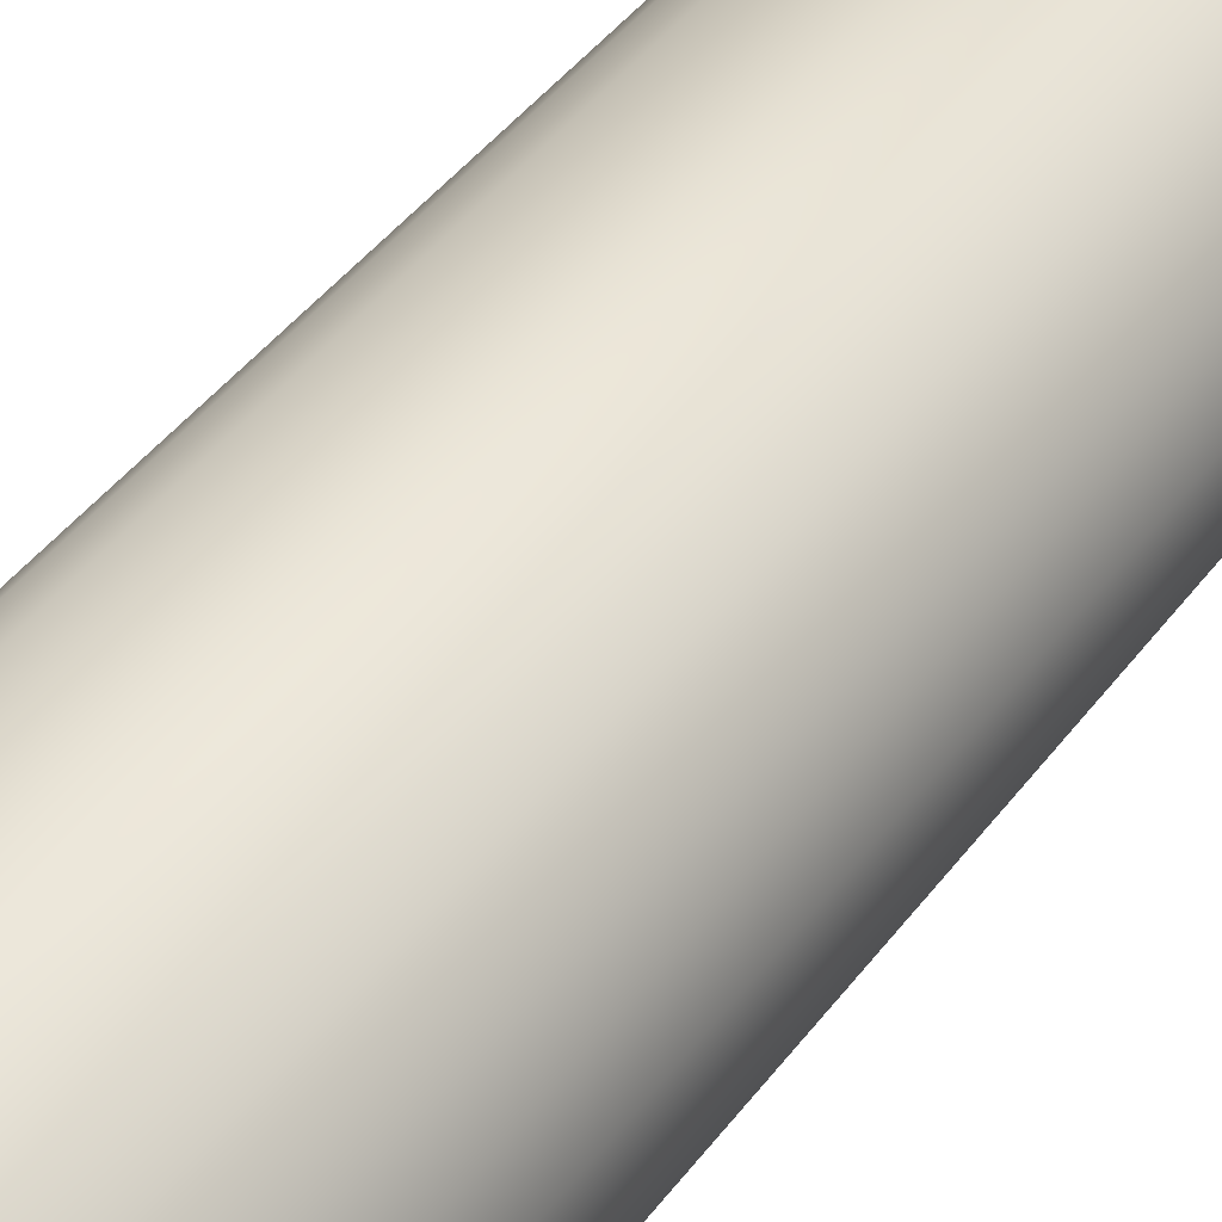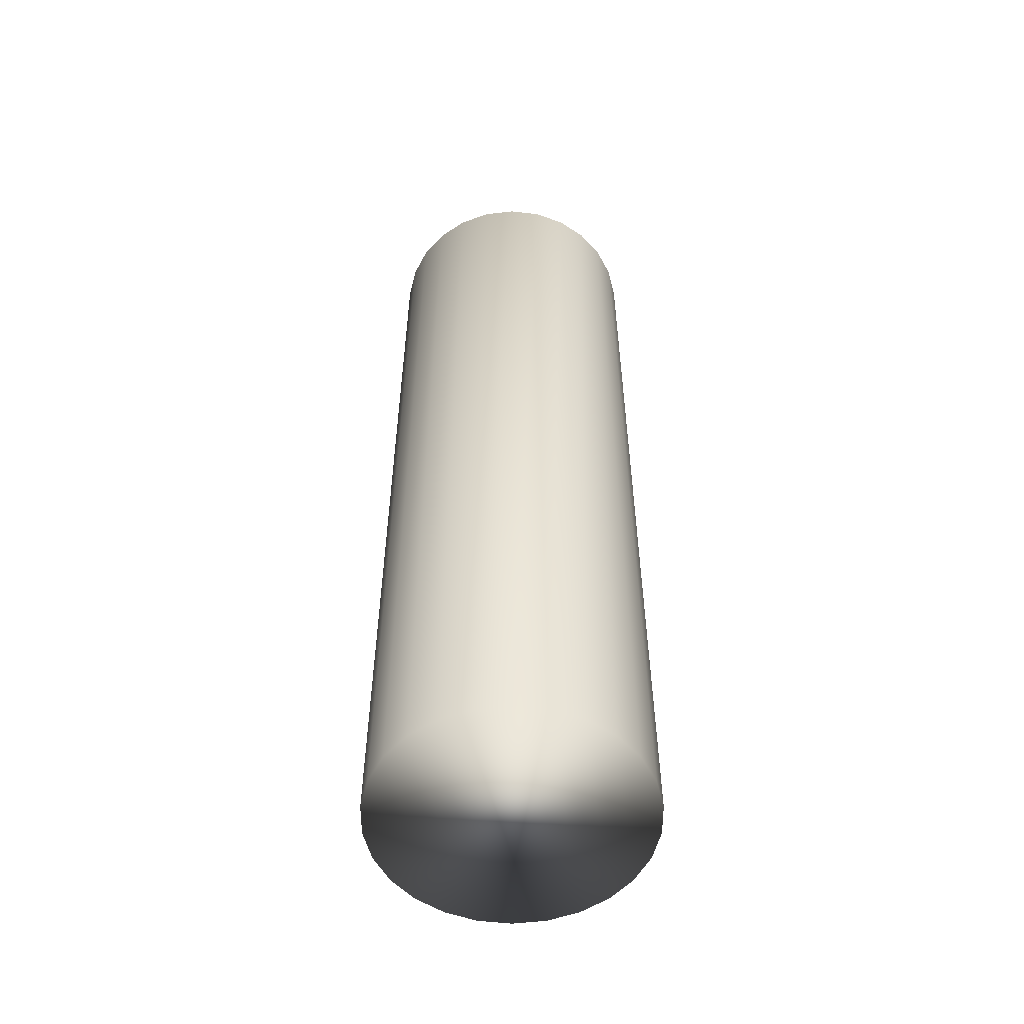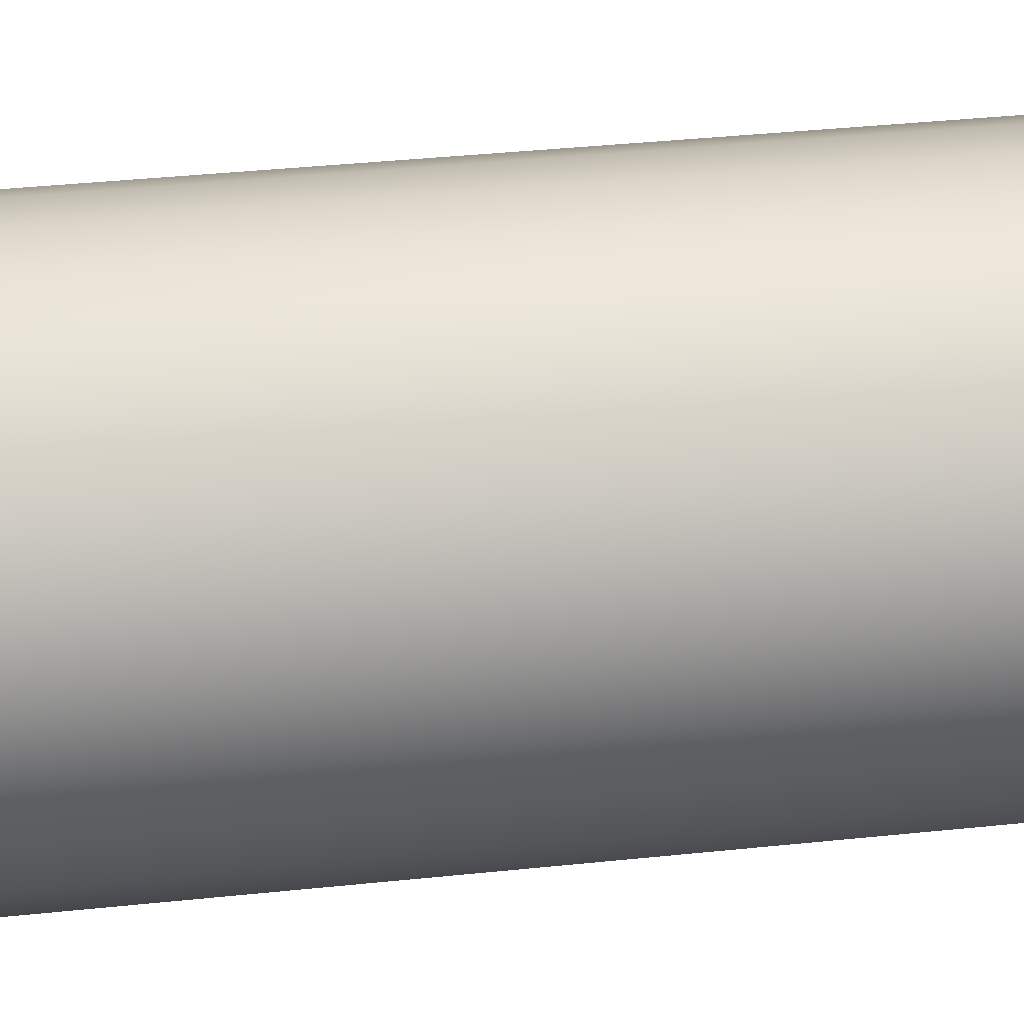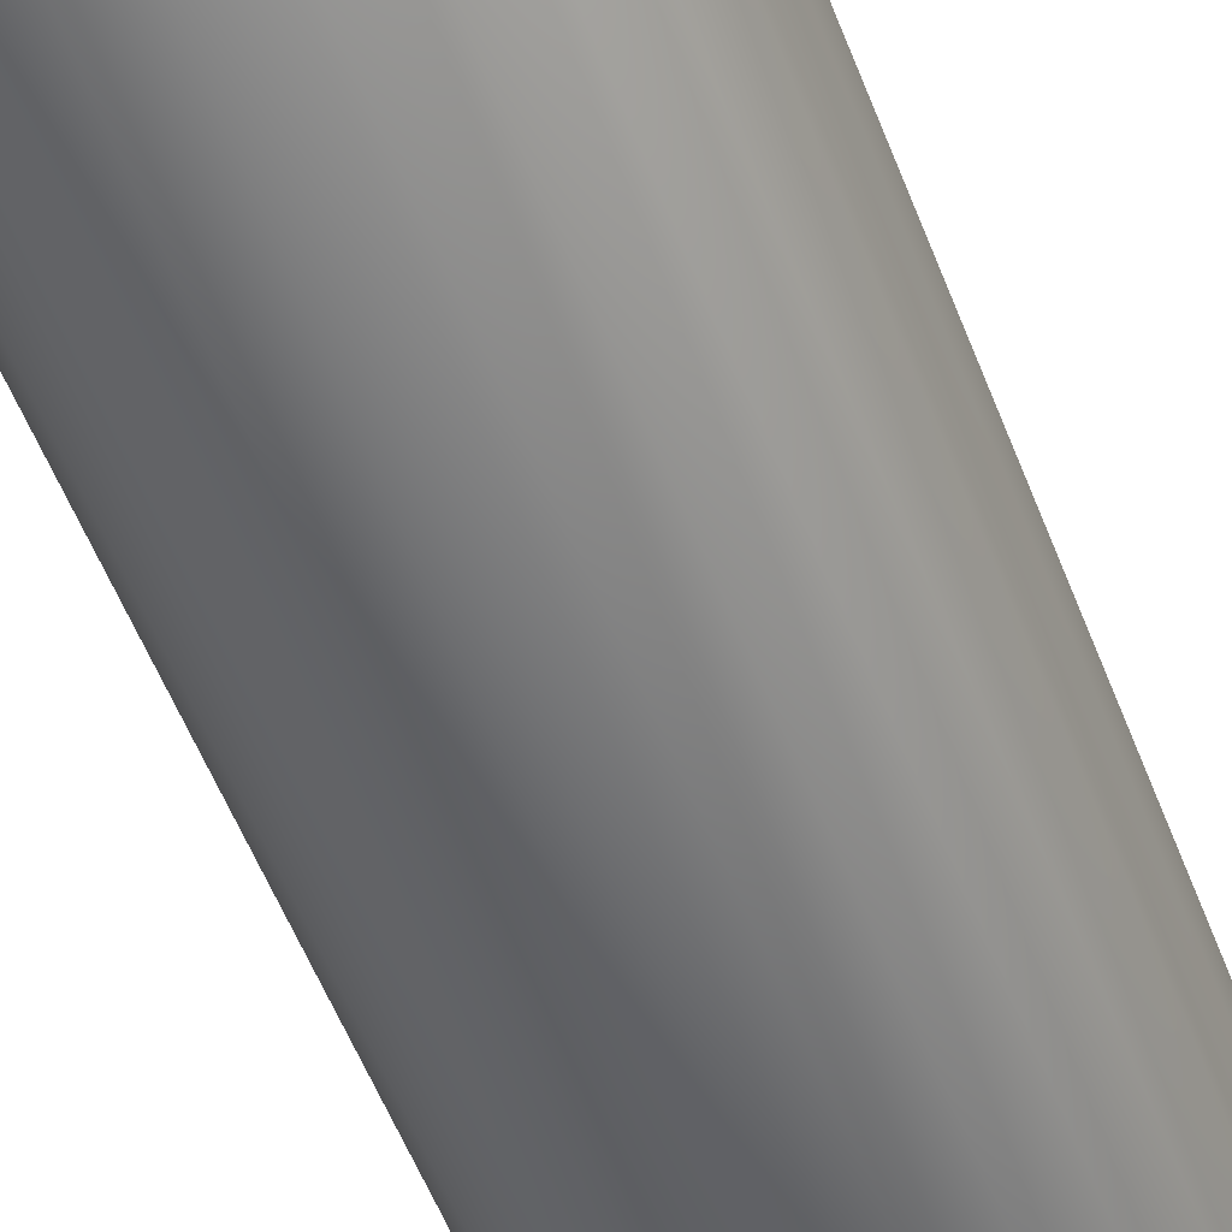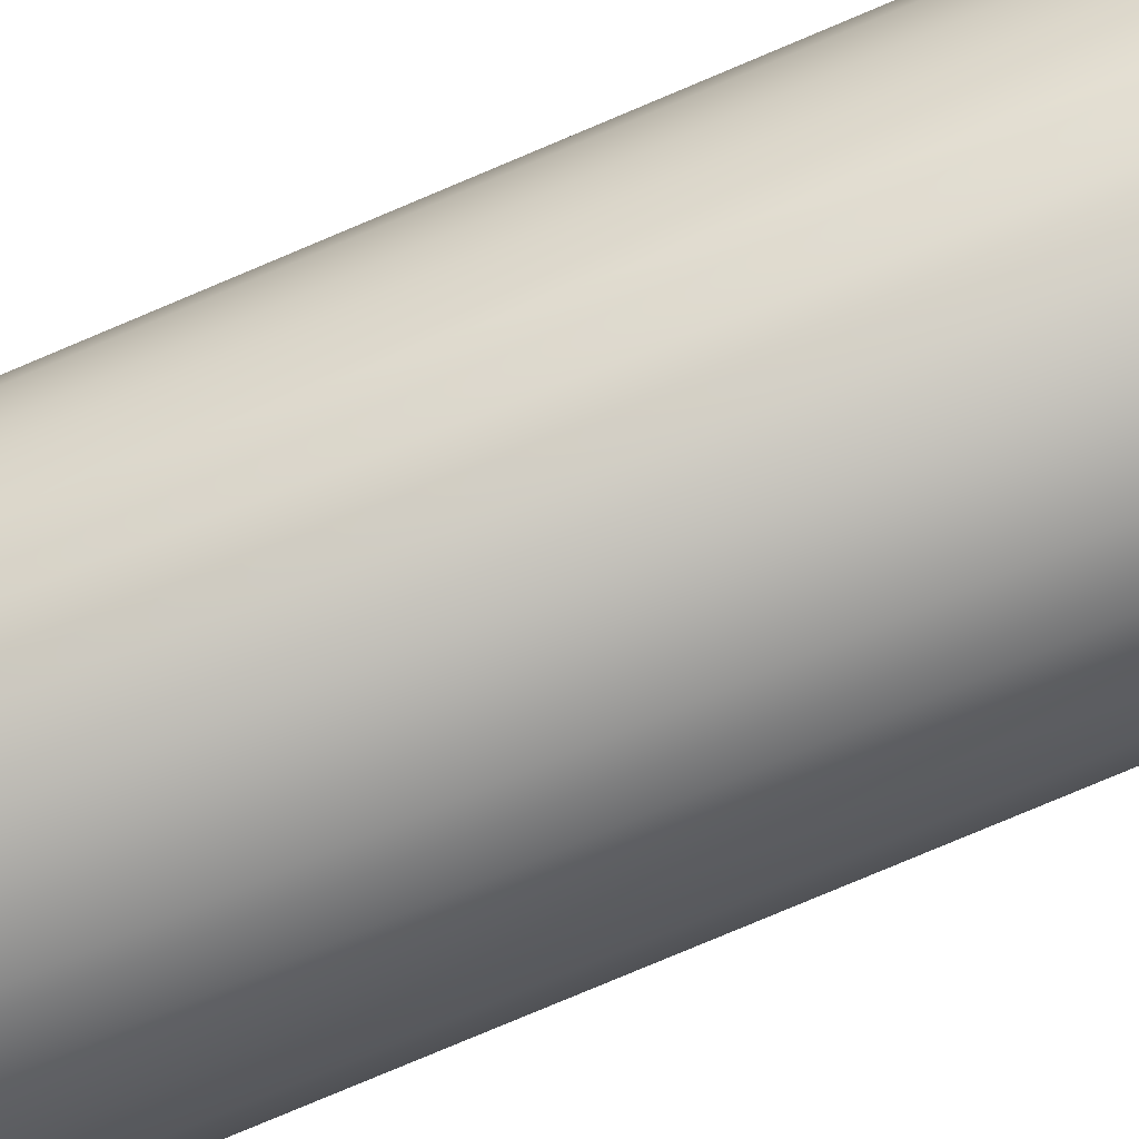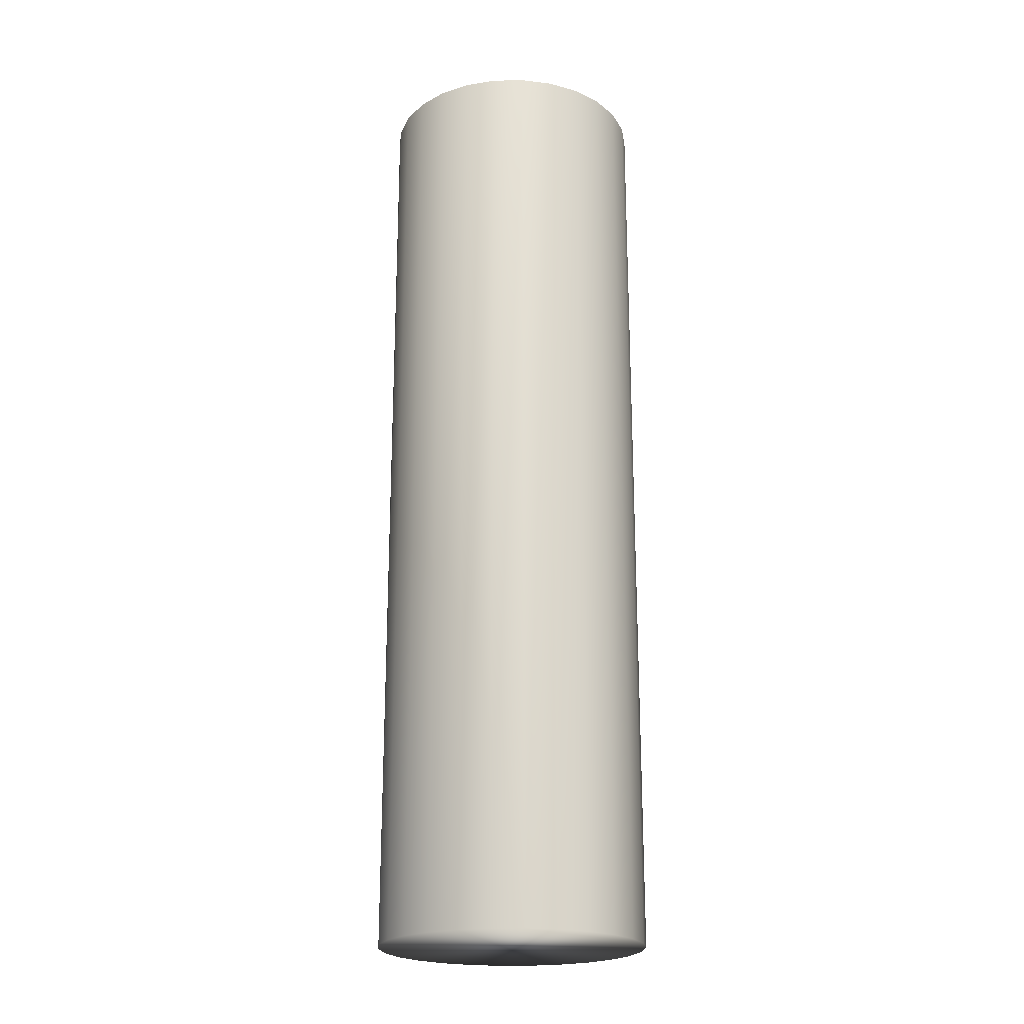
<metadata>
{"format":"obj","ext":"obj","renderer":"f3d","projection":"perspective","resolution":1024,"background":"white","views":[{"elev":40.1,"azim":32.2,"up":"+Z"},{"elev":-54.6,"azim":13.9,"up":"+Y"},{"elev":30.2,"azim":80.7,"up":"+Z"},{"elev":-53.4,"azim":20.5,"up":"+Z"},{"elev":-79.5,"azim":112.8,"up":"+Z"},{"elev":-21.6,"azim":50.2,"up":"+Y"}]}
</metadata>
<code>
v 87.98 -11 295.9
v 87.98 -11 294
v 88.22 -11 295.9
v 88.22 -11 293.9
v 88.46 -11 295.9
v 88.46 -11 294
v 88.68 -11 295.8
v 88.68 -11 294.1
v 88.88 -11 295.7
v 88.88 -11 294.2
v 89.04 -11 295.5
v 89.04 -11 294.4
v 89.15 -11 295.3
v 89.15 -11 294.6
v 89.21 -11 295.1
v 89.21 -11 294.8
v 87.75 -11 294.1
v 87.75 -11 295.8
v 87.55 -11 294.2
v 87.55 -11 295.7
v 87.39 -11 294.4
v 87.39 -11 295.5
v 87.28 -11 294.6
v 87.28 -11 295.3
v 87.22 -11 294.8
v 87.22 -11 295.1
v 88.22 -4 295.9
v 87.98 -4 295.9
v 87.75 -4 295.8
v 87.55 -4 295.7
v 87.39 -4 295.5
v 87.28 -4 295.3
v 87.22 -4 295.1
v 87.22 -4 294.8
v 87.28 -4 294.6
v 87.39 -4 294.4
v 87.55 -4 294.2
v 87.75 -4 294.1
v 87.98 -4 294
v 88.22 -4 293.9
v 88.46 -4 295.9
v 88.46 -4 294
v 88.68 -4 294.1
v 88.68 -4 295.8
v 88.88 -4 294.2
v 88.88 -4 295.7
v 89.04 -4 294.4
v 89.04 -4 295.5
v 89.15 -4 294.6
v 89.15 -4 295.3
v 89.21 -4 294.8
v 89.21 -4 295.1
f 1 2 3
f 3 2 4
f 3 4 5
f 5 4 6
f 5 6 7
f 7 6 8
f 7 8 9
f 9 8 10
f 9 10 11
f 11 10 12
f 11 12 13
f 13 12 14
f 13 14 15
f 15 14 16
f 2 1 17
f 17 1 18
f 17 18 19
f 19 18 20
f 19 20 21
f 21 20 22
f 21 22 23
f 23 22 24
f 23 24 25
f 25 24 26
f 3 27 1
f 1 27 28
f 1 28 18
f 18 28 29
f 18 29 20
f 20 29 30
f 20 30 22
f 22 30 31
f 22 31 24
f 24 31 32
f 24 32 26
f 26 32 33
f 26 33 25
f 25 33 34
f 25 34 23
f 23 34 35
f 23 35 21
f 21 35 36
f 21 36 19
f 19 36 37
f 19 37 17
f 17 37 38
f 17 38 2
f 2 38 39
f 2 39 4
f 4 39 40
f 41 42 27
f 27 42 40
f 27 40 28
f 28 40 39
f 28 39 29
f 29 39 38
f 29 38 30
f 30 38 37
f 30 37 31
f 31 37 36
f 31 36 32
f 32 36 35
f 32 35 33
f 33 35 34
f 42 41 43
f 43 41 44
f 43 44 45
f 45 44 46
f 45 46 47
f 47 46 48
f 47 48 49
f 49 48 50
f 49 50 51
f 51 50 52
f 4 40 6
f 6 40 42
f 6 42 8
f 8 42 43
f 8 43 10
f 10 43 45
f 10 45 12
f 12 45 47
f 12 47 14
f 14 47 49
f 14 49 16
f 16 49 51
f 16 51 15
f 15 51 52
f 15 52 13
f 13 52 50
f 13 50 11
f 11 50 48
f 11 48 9
f 9 48 46
f 9 46 7
f 7 46 44
f 7 44 5
f 5 44 41
f 5 41 3
f 3 41 27

</code>
